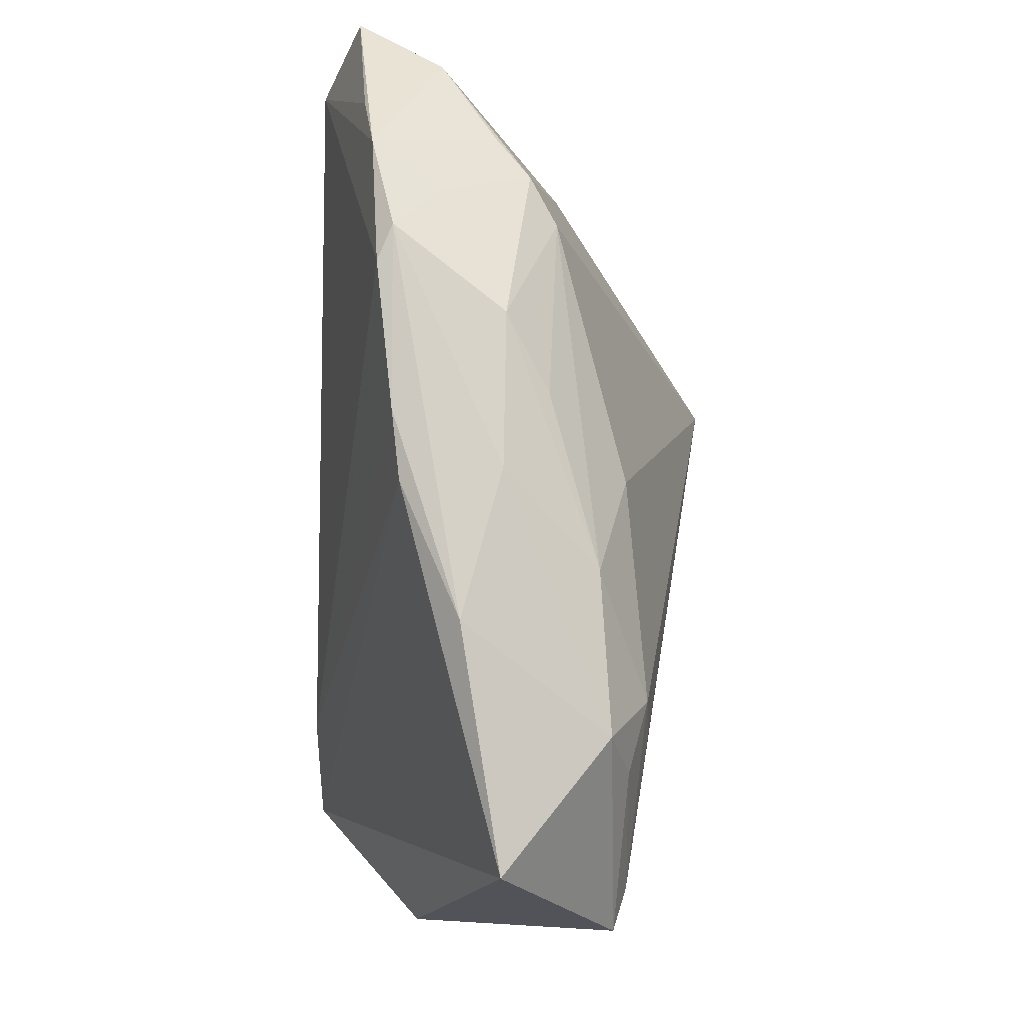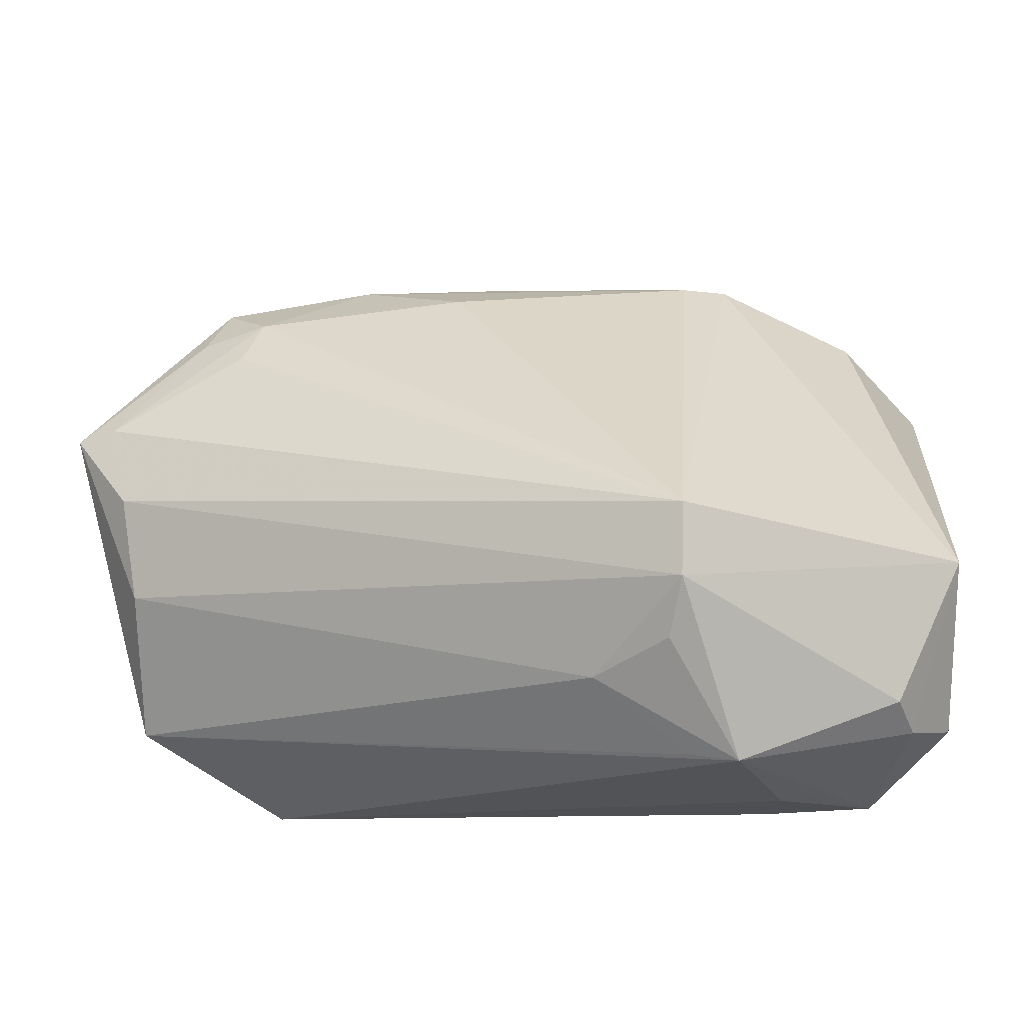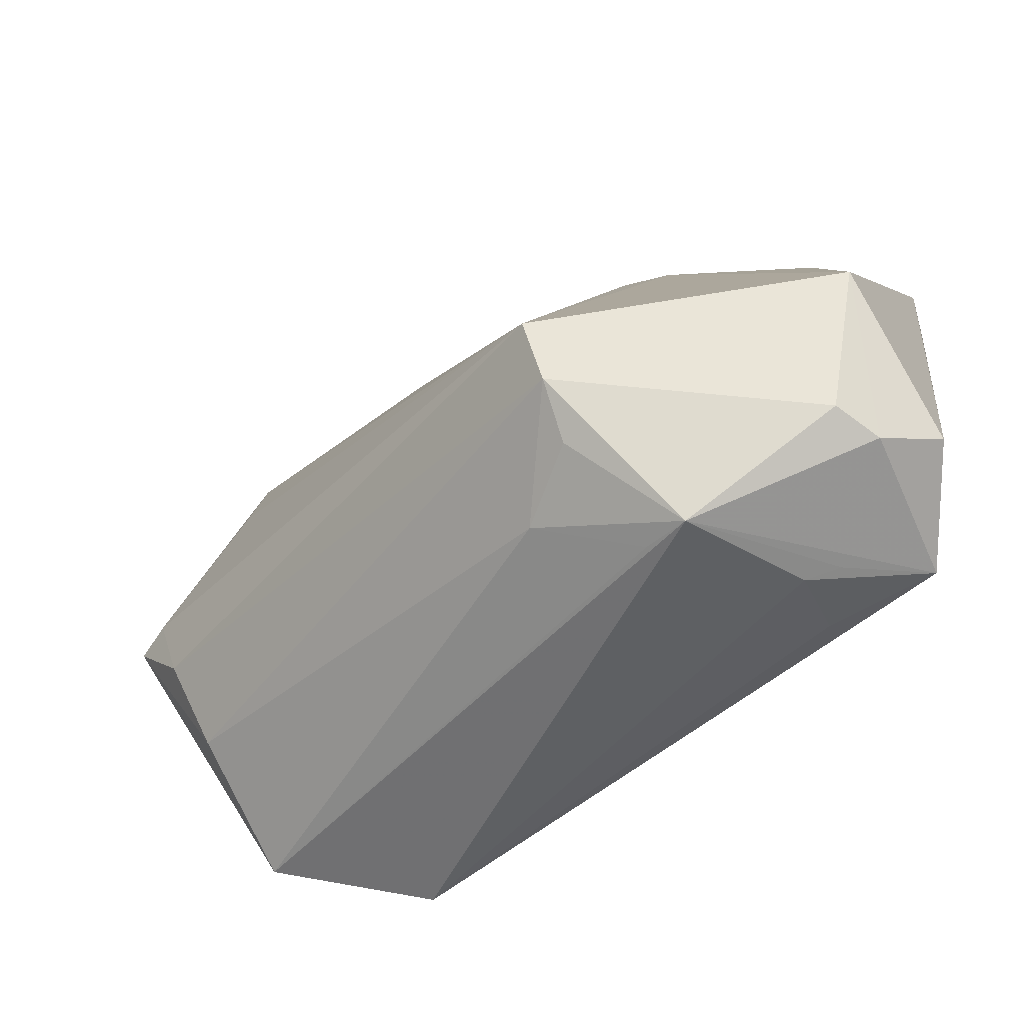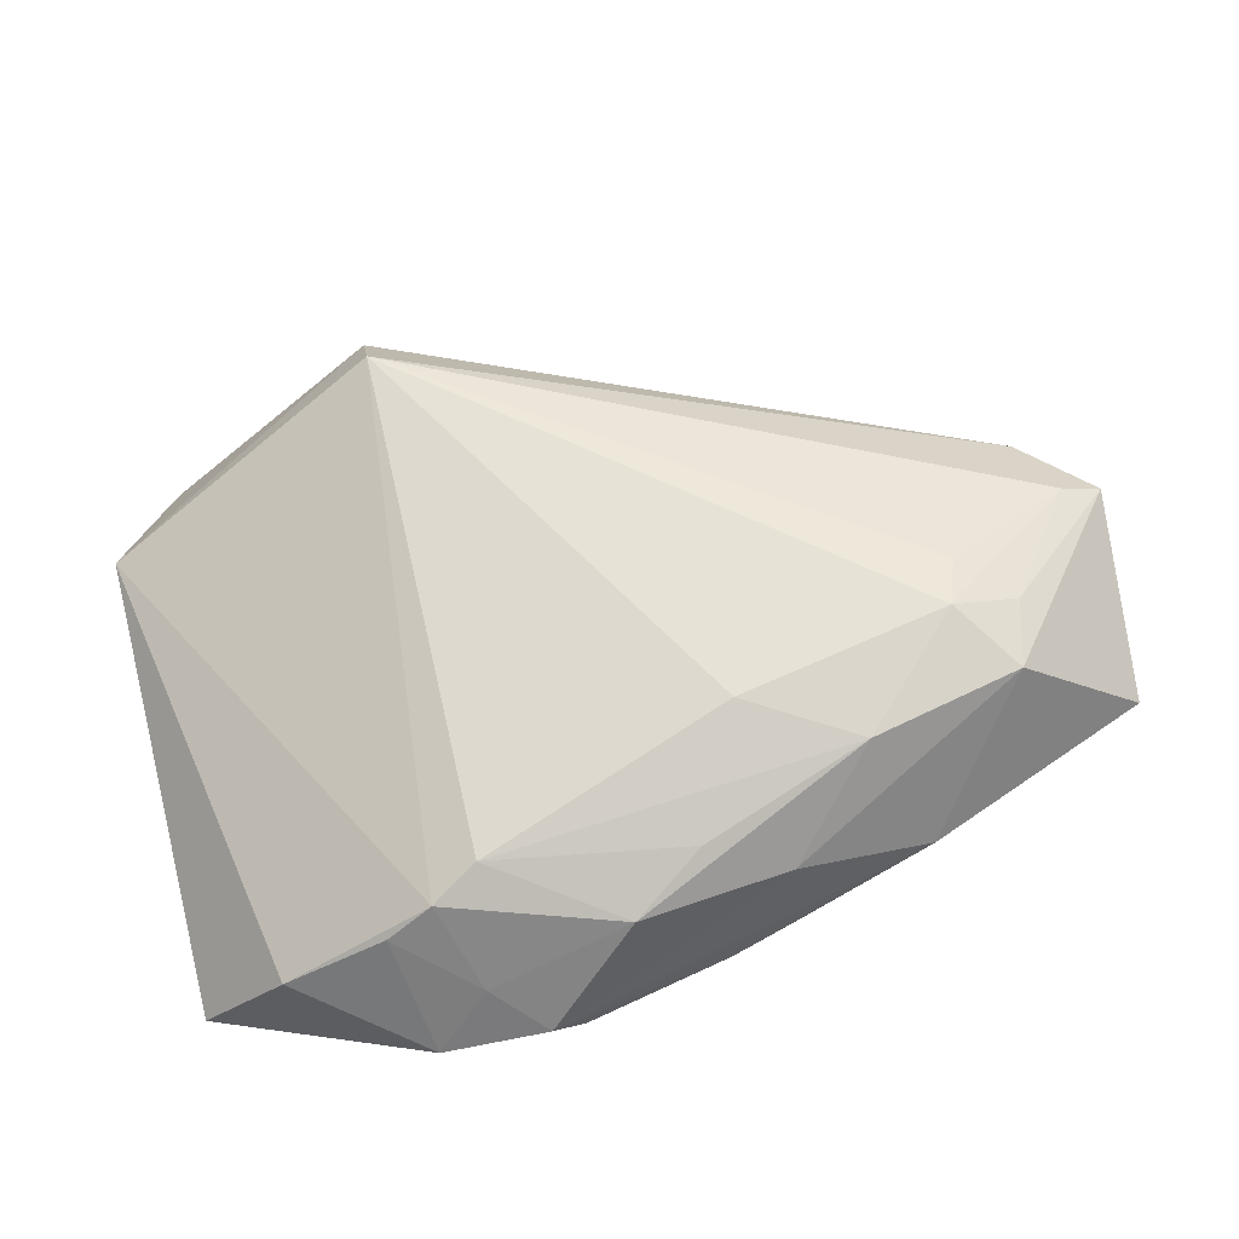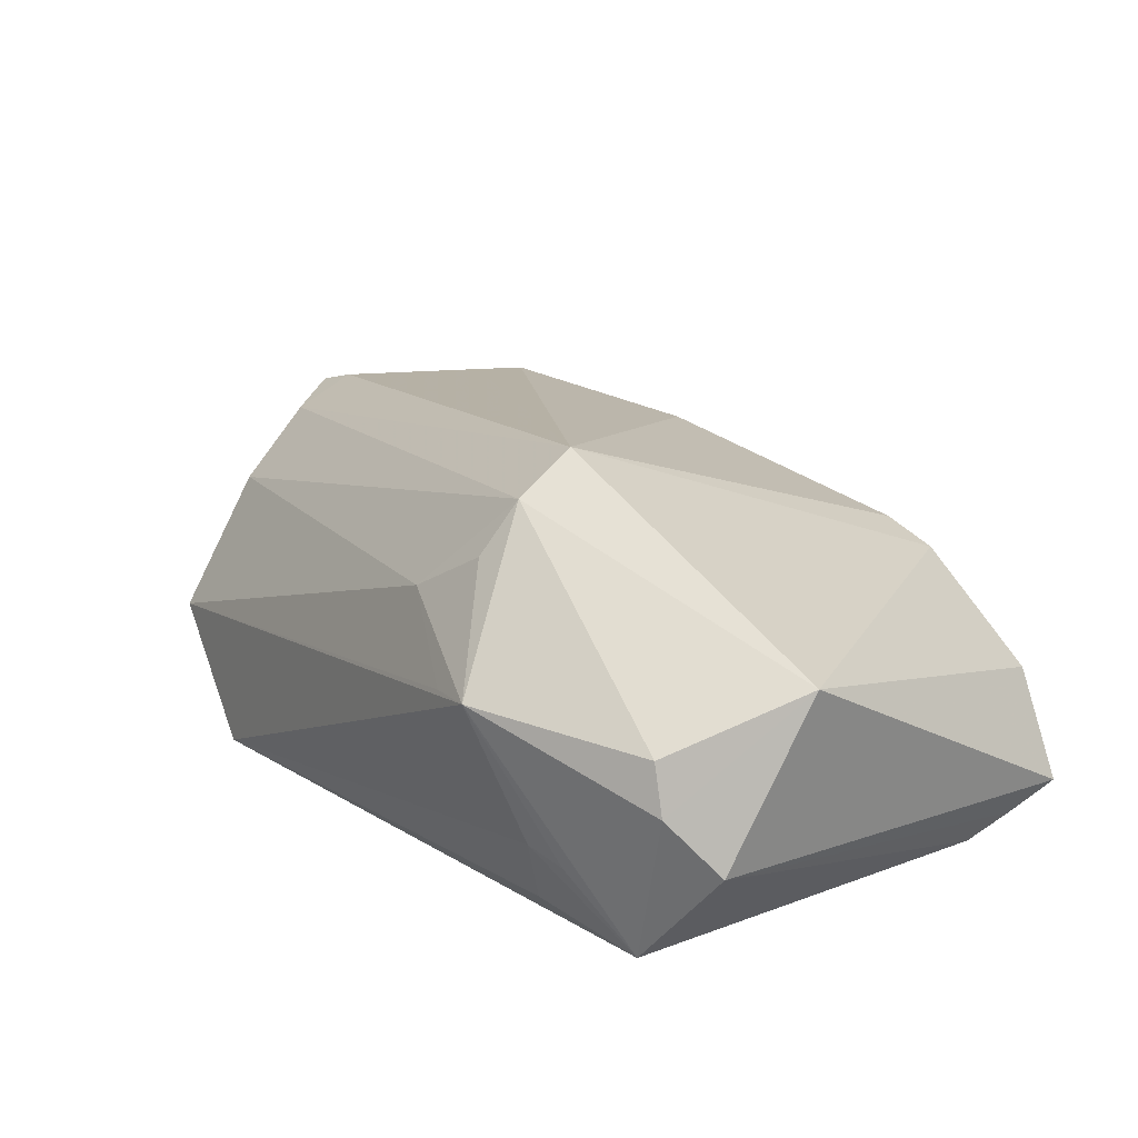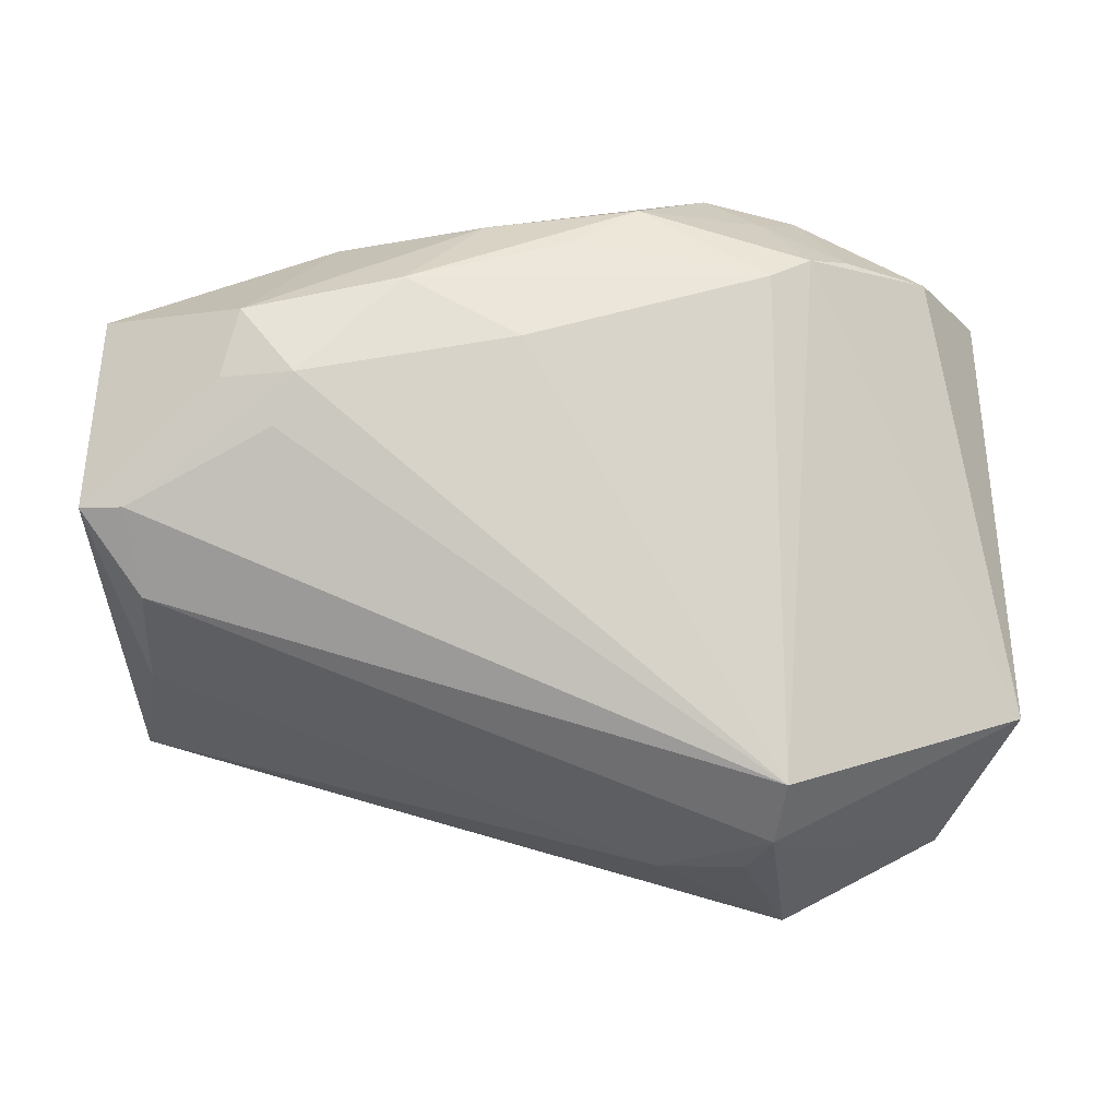
<metadata>
{"format":"obj","ext":"obj","renderer":"f3d","projection":"perspective","resolution":1024,"background":"white","views":[{"elev":70.4,"azim":-88.6,"up":"+Y"},{"elev":-41.3,"azim":7.8,"up":"+Y"},{"elev":-65.1,"azim":40.0,"up":"+Y"},{"elev":47.0,"azim":164.7,"up":"+Z"},{"elev":19.5,"azim":44.3,"up":"+Z"},{"elev":3.6,"azim":-4.9,"up":"+Y"}]}
</metadata>
<code>
v 0.02461 -0.04003 0.002336
v 0.03233 -0.034 -0.01482
v 0.02877 0.03774 -0.01579
v -0.04387 -0.01196 0.004342
v 0.04716 0.01446 -0.02369
v -0.0361 0.01968 0.01327
v 0.02683 -0.03188 -0.02064
v 0.001139 0.03432 0.003929
v 0.04893 0.01964 -0.02141
v 0.02353 0.03701 -0.00805
v -0.04433 -0.003038 0.01147
v -0.05057 0.006286 0.01231
v 0.03589 0.03332 -0.01721
v -0.0238 0.03371 -0.004733
v -0.009123 0.03468 -0.01149
v 0.01393 0.03892 -0.0146
v -0.02844 0.02031 0.01517
v 0.04822 -0.0281 -0.01255
v 0.008794 0.03804 -0.0007981
v -0.017 0.03023 0.009602
v -0.03063 0.01471 0.01558
v 0.03216 0.03256 -0.002498
v -0.04597 0.006425 0.01364
v -0.00795 0.03612 -0.0006871
v 0.0275 0.03261 0.001341
v 0.02256 0.03079 0.004404
v 0.0424 -0.03188 -0.0006818
v -0.04865 0.02556 3.429e-05
v -0.02235 -0.01809 -0.02369
v 0.02055 -0.02818 0.01957
v 0.04252 0.03039 -0.008974
v -0.001867 0.03646 -0.01249
v 0.01854 -0.0318 0.01391
v -0.004883 0.02407 0.01252
v 0.01777 0.04003 -0.013
v 0.02125 -0.0216 0.02369
v 0.03892 -0.03019 -0.02369
v 0.01062 0.03465 0.002289
v 0.04378 -0.03219 -0.006332
v 0.01936 -0.03843 0.001888
v -0.04543 -0.02098 -0.01044
v -0.03395 0.02679 0.01117
v 0.05057 -0.0176 0.004767
v 0.05057 0.02566 -0.01892
v 0.02877 -0.03534 -0.01292
v -0.03129 -0.02585 -0.02303
v 0.009889 -0.03245 0.008936
f 18 44 43
f 5 18 37
f 29 37 46
f 29 5 37
f 44 18 9
f 9 5 44
f 18 5 9
f 28 46 41
f 46 37 7
f 7 45 46
f 37 45 7
f 2 45 37
f 45 2 1
f 46 45 1
f 1 2 37
f 1 41 46
f 43 44 31
f 5 29 16
f 41 1 40
f 3 31 44
f 3 16 35
f 5 16 3
f 43 31 25
f 25 36 43
f 26 36 25
f 15 29 46
f 15 46 28
f 14 15 28
f 47 4 41
f 47 1 33
f 41 40 47
f 47 40 1
f 30 36 11
f 11 4 30
f 33 1 30
f 30 47 33
f 4 47 30
f 1 27 30
f 43 36 30
f 30 27 43
f 11 36 23
f 42 17 20
f 42 14 28
f 34 36 26
f 34 17 36
f 26 20 34
f 20 17 34
f 39 27 1
f 37 18 39
f 39 1 37
f 39 18 43
f 43 27 39
f 44 5 13
f 13 3 44
f 5 3 13
f 26 25 19
f 10 3 35
f 35 19 10
f 10 19 25
f 31 3 22
f 22 25 31
f 3 10 22
f 22 10 25
f 32 16 29
f 29 15 32
f 15 14 32
f 35 16 32
f 32 14 35
f 36 17 21
f 21 23 36
f 17 23 21
f 6 23 17
f 17 42 6
f 35 14 24
f 24 19 35
f 20 19 24
f 24 42 20
f 14 42 24
f 8 20 26
f 8 19 20
f 23 6 12
f 12 6 42
f 28 41 12
f 12 42 28
f 11 23 12
f 12 4 11
f 41 4 12
f 26 19 38
f 38 8 26
f 19 8 38

</code>
